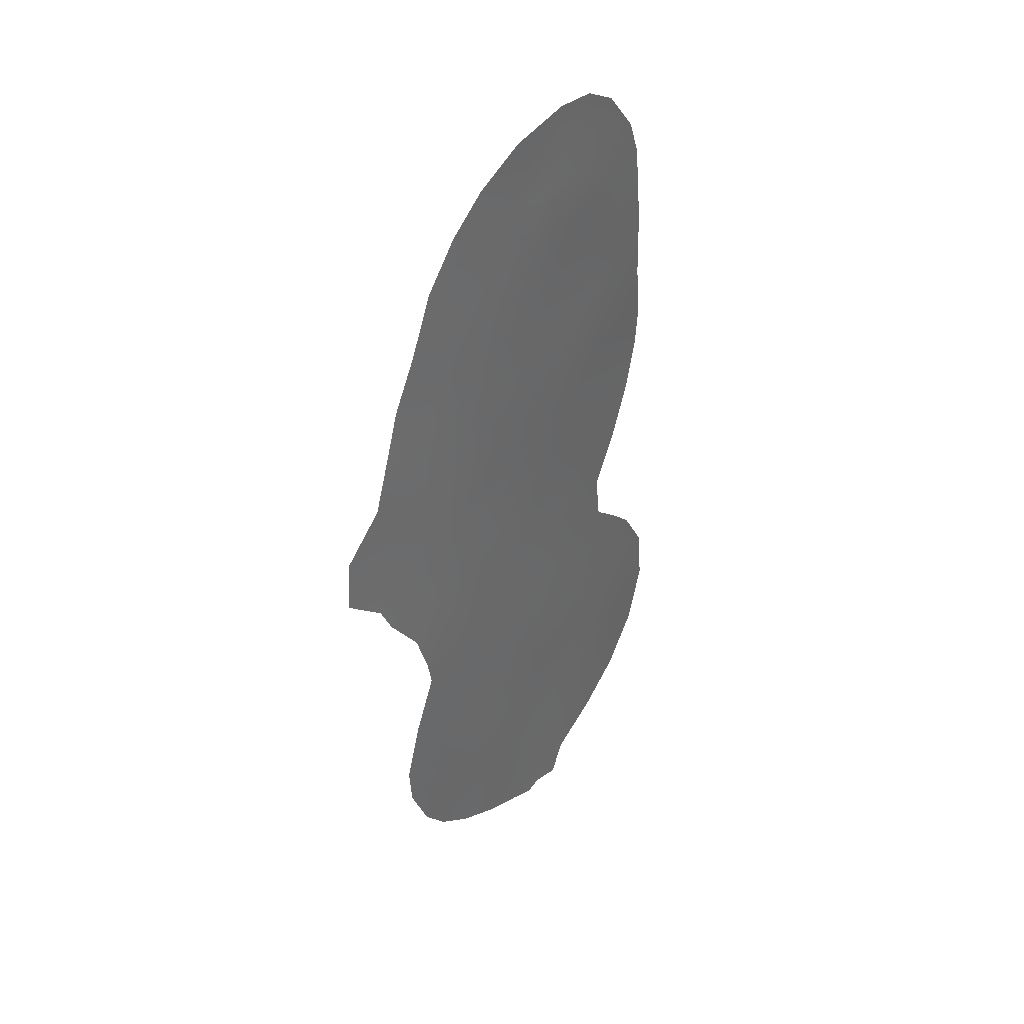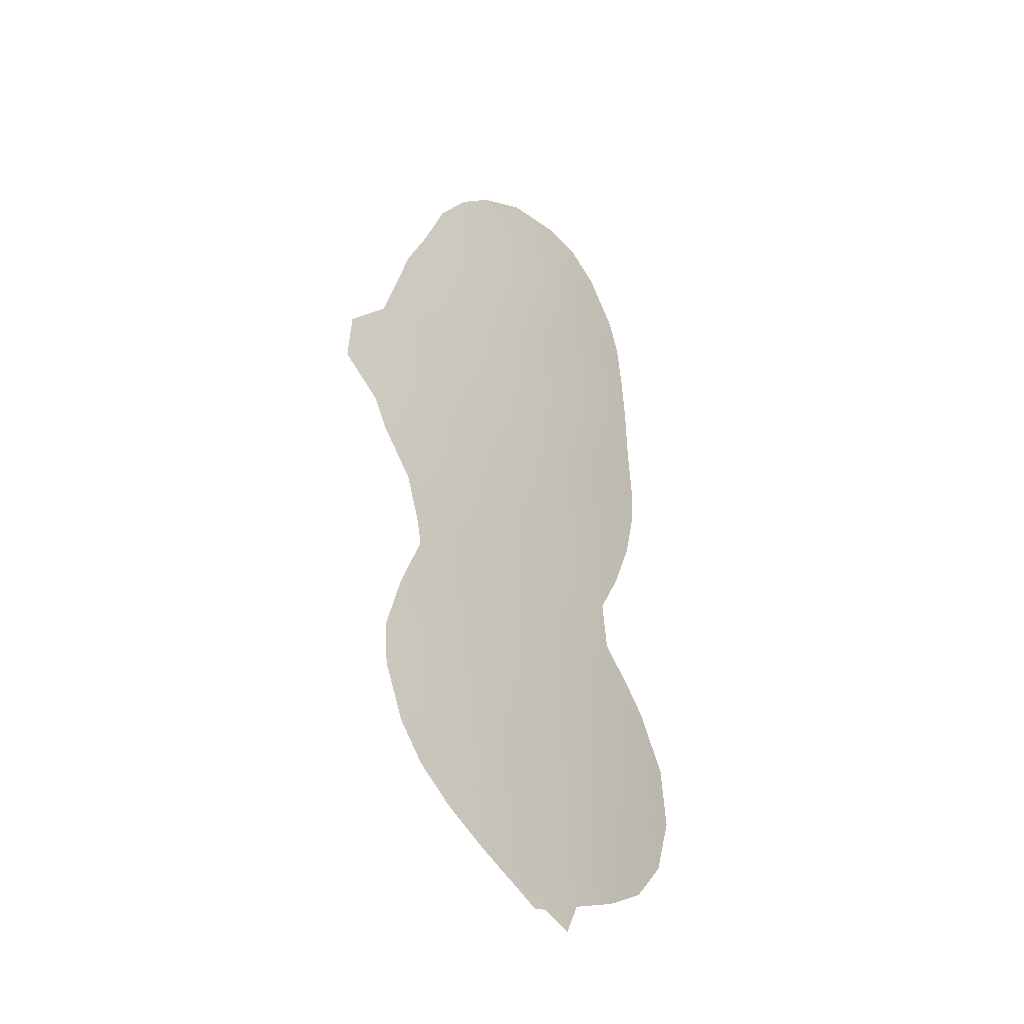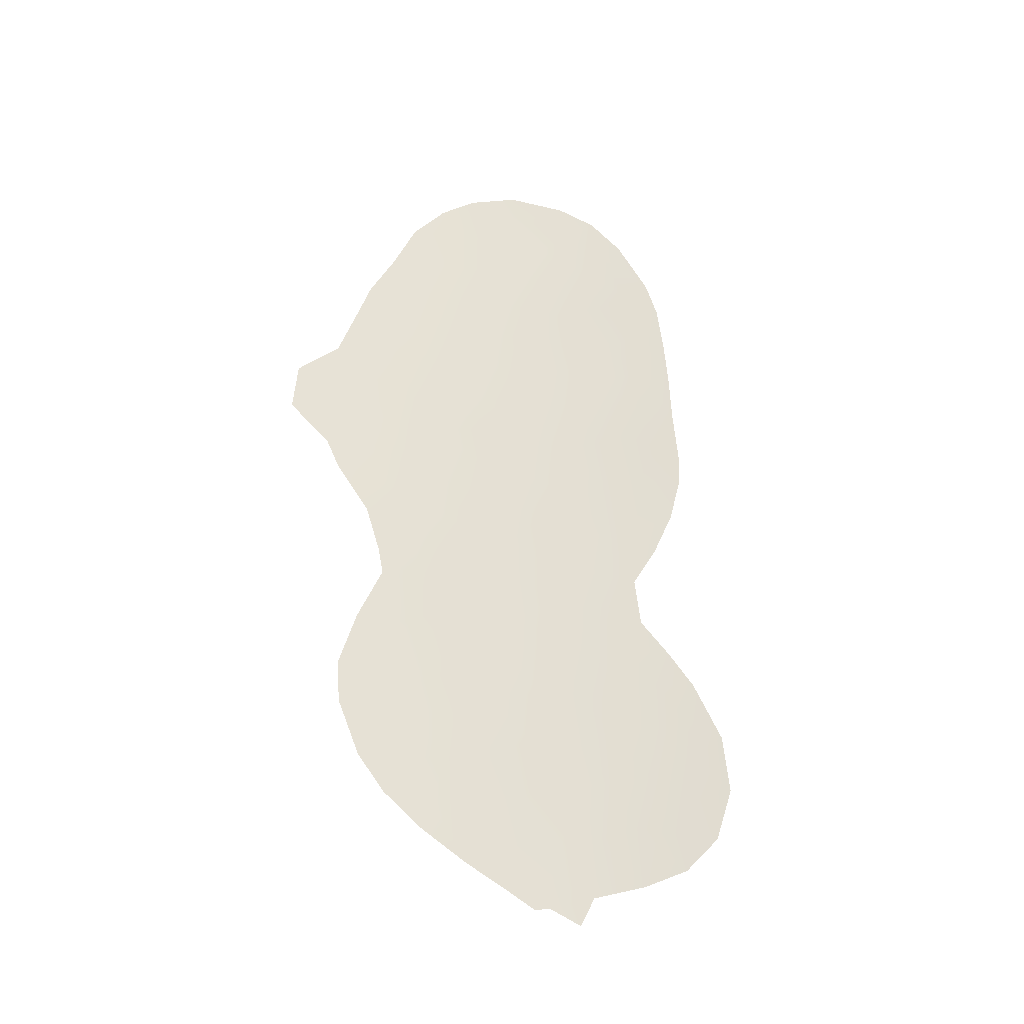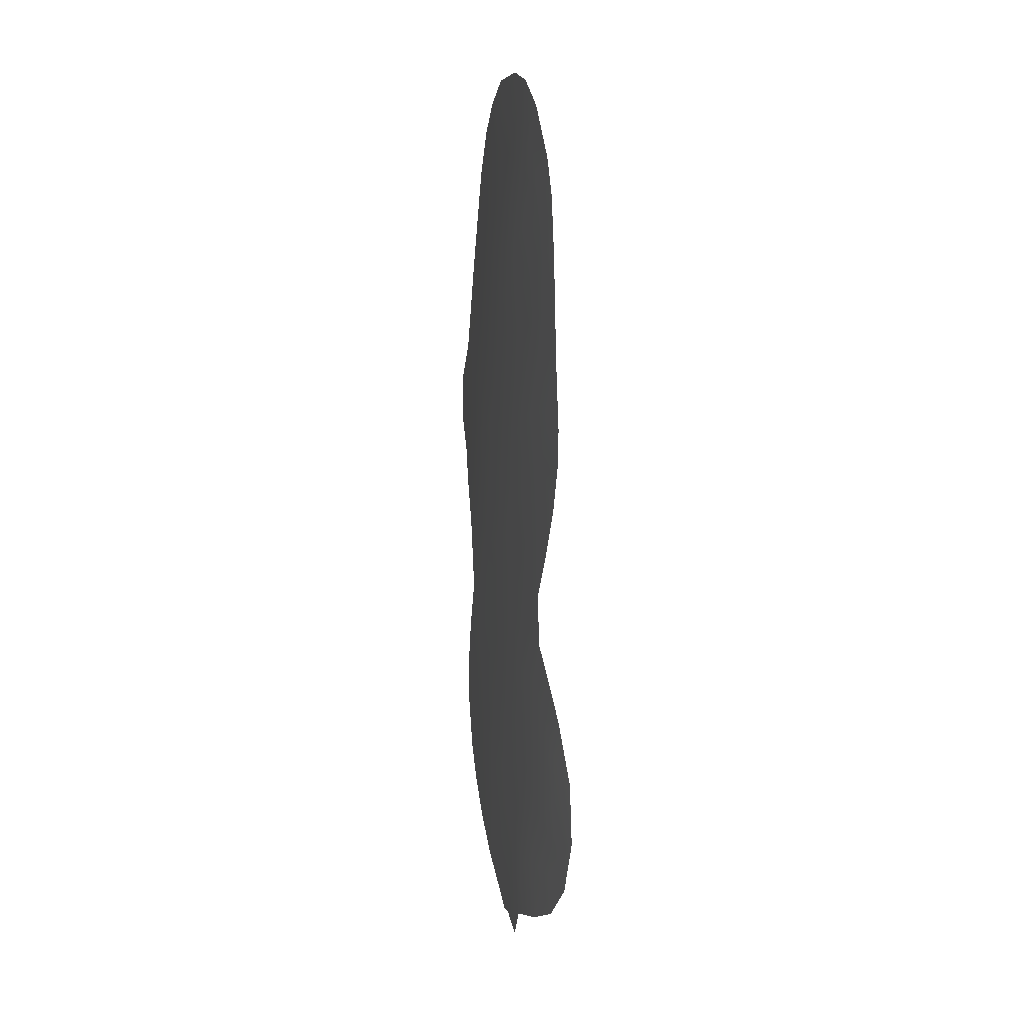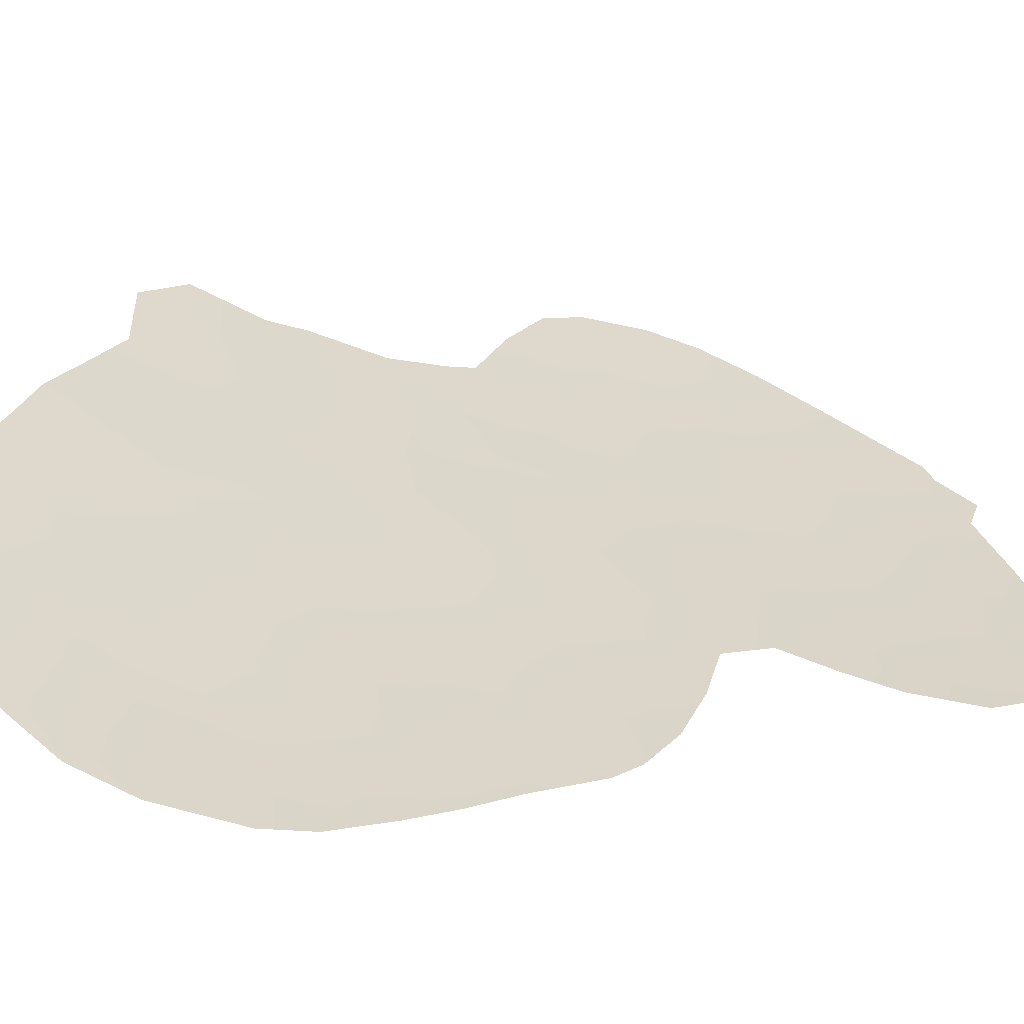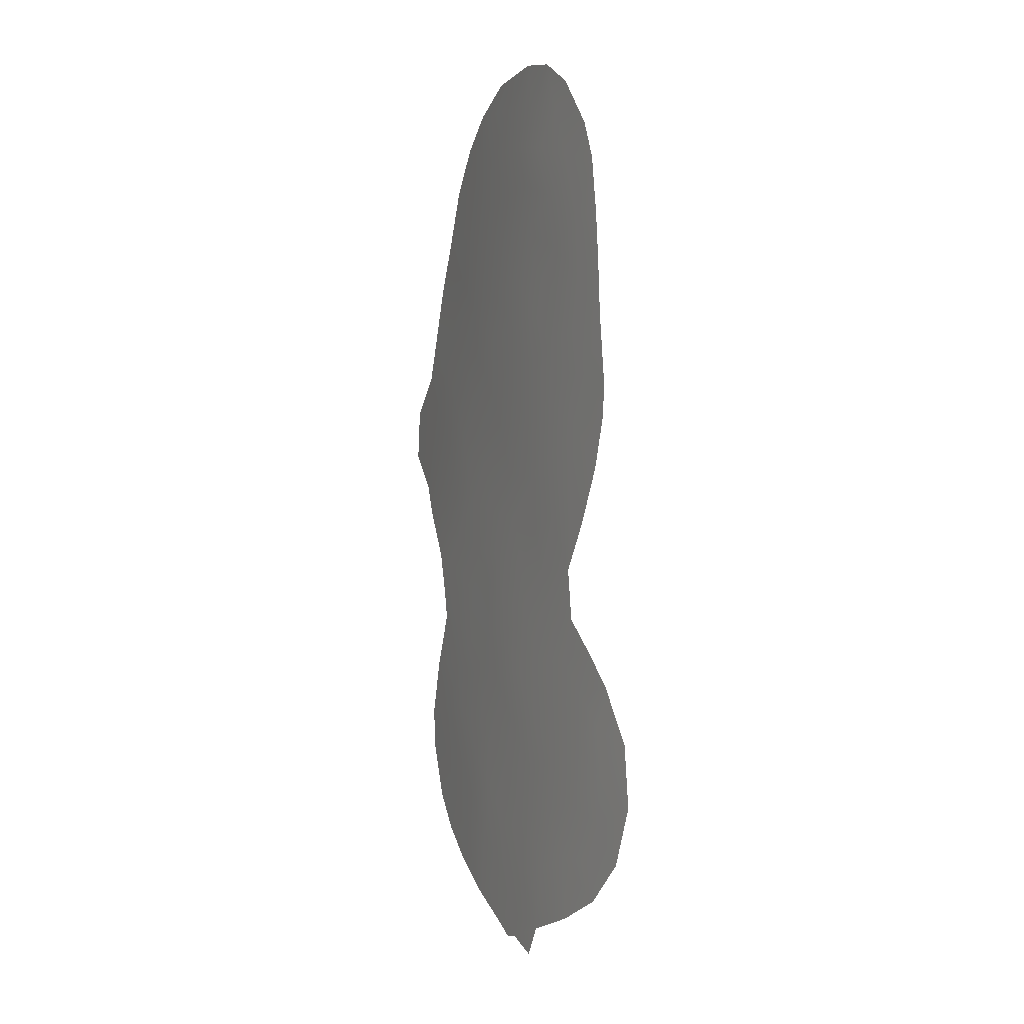
<metadata>
{"format":"obj","ext":"obj","renderer":"f3d","projection":"perspective","resolution":1024,"background":"white","views":[{"elev":40.6,"azim":97.4,"up":"+Y"},{"elev":-36.6,"azim":99.3,"up":"+Y"},{"elev":-35.1,"azim":121.5,"up":"+Y"},{"elev":15.4,"azim":-133.8,"up":"+Y"},{"elev":8.6,"azim":-141.0,"up":"+Z"},{"elev":3.7,"azim":-146.3,"up":"+Y"}]}
</metadata>
<code>
v -43.77 20.33 17.24
v -48.48 -3.611 14.55
v -38.36 10.66 20.64
v -42.9 -1.968 17.68
v -44.25 -3.36 16.91
v -41.31 -2.685 18.65
v -43.02 16.65 17.7
v -42.72 6.452 17.85
v -42.83 14.65 17.82
v -46.93 7.456 15.42
v -45.85 20.72 15.98
v -45.02 24.18 16.49
v -46.4 8.988 15.73
v -48.42 4.209 14.61
v -45.97 15.61 15.91
v -45.17 3.298 16.38
v -49.46 18.84 13.96
v -45.71 13.3 16.08
v -42.51 21.91 18.06
v -39.67 14.11 19.83
v -41.31 14.25 18.78
v -44.01 6.01 17.07
v -40.1 -1.089 19.41
v -47.7 0.1209 14.98
v -47.9 20 14.83
v -41.94 7.89 18.33
v -45.31 7.473 16.35
v -44.77 1.01 16.6
v -47.92 25.19 14.81
v -44.23 25.75 16.99
v -42.74 4.672 17.83
v -45.5 -4.933 16.16
v -38.33 7.334 20.57
v -50.13 4.694 13.71
v -48.77 7.666 14.43
v -47.34 27.03 15.12
v -48.61 26.2 14.42
v -51.11 14.87 13.15
v -38.16 2.426 20.66
v -50.37 23.14 13.48
v -38.95 4.636 20.15
v -39.29 -4.548 19.93
v -49.7 9.494 13.91
v -43.78 26.81 17.26
v -48.64 -5.935 14.46
v -37.3 9.095 21.33
v -35.8 13.45 22.47
v -42.05 -6.63 18.18
v -50.56 11.64 13.46
v -37.62 0.2355 21.01
v -50.77 19.41 13.28
v -38.78 5.626 20.26
v -35.65 11.51 22.54
v -40.51 -5.64 19.15
v -46.6 -6.906 15.52
v -39.82 22.87 19.89
v -50.44 -4.794 13.57
v -51.04 13.63 13.21
v -36.89 10.17 21.63
v -37.73 -1.328 20.94
v -38.42 -3.29 20.48
v -48.99 5.78 14.31
v -40.91 24.57 19.15
v -46.08 -8.101 15.81
v -44.44 -7.869 16.76
v -44.97 -7.703 16.44
v -37.11 15.05 21.57
v -38.22 18.8 20.92
v -41.62 -0.6917 18.45
v -44.37 11.3 16.88
v -46.17 10.97 15.85
v -42.56 -4.195 17.88
v -43.32 18.41 17.53
v -41.85 2.599 18.36
v -38.93 8.937 20.23
v -38.76 15.61 20.47
v -41.41 5.903 18.64
v -44.33 15.17 16.9
v -43.73 13.11 17.27
v -46.18 25.7 15.81
v -49.14 16.91 14.14
v -49.42 21.15 13.97
v -39.47 17.47 20.04
v -45.84 22.59 15.95
v -44.27 22.32 16.92
v -50.03 15.17 13.7
v -47.66 12.06 15
v -47 -4.426 15.33
v -41.42 17.77 18.73
v -40.77 21.29 19.2
v -47.67 9.591 15
v -43.86 -5.546 17.12
v -46.76 3.837 15.5
v -37.23 12.19 21.45
v -44.98 -6.86 16.45
v -47.53 16.36 15.02
v -43.12 9.578 17.62
v -44.89 9.349 16.6
v -46.39 1.583 15.7
v -38.75 -1.208 20.27
v -47.36 -1.987 15.16
v -45.78 -2.615 16.03
v -40.03 4.745 19.47
v -43.65 7.78 17.29
v -40.9 -4.581 18.91
v -39.89 10.2 19.63
v -40.64 12.23 19.17
v -44.69 17.12 16.68
v -48.01 2.197 14.82
v -42.21 12.83 18.21
v -50.12 -3.317 13.73
v -52.6 -0.771 12.5
v -39.77 -3.029 19.63
v -40.58 0.7475 19.11
v -50.87 17.38 13.24
v -48.61 15.19 14.45
v -49.61 2.968 13.97
v -47.51 22.01 15.02
v -46.08 -0.5103 15.87
v -47.44 14.29 15.09
v -44.15 4.404 16.98
v -41.24 3.825 18.73
v -49.41 1.065 14.07
v -47.91 18.19 14.82
v -39.09 12.11 20.18
v -42.68 0.5331 17.83
v -43.48 2.65 17.36
v -44.42 -1.094 16.83
v -43.46 -7.341 17.35
v -51.86 -3.081 12.88
v -45.1 18.91 16.42
v -49.11 -1.268 14.23
v -47.43 5.83 15.15
v -37.87 13.9 21.04
v -39.02 20.69 20.39
v -48.72 23.34 14.35
v -46.34 17.6 15.71
v -45.91 27.23 15.97
v -49.89 24.48 13.73
v -46.65 19.1 15.55
v -46.82 23.93 15.37
v -42.12 25.79 18.35
v -50.64 21.06 13.35
v -52.36 1.529 12.62
v -41.21 9.897 18.79
v -49.23 13.14 14.16
v -50.77 1.863 13.39
v -51.19 3.552 13.18
v -37.76 17.23 21.19
v -43.17 24.08 17.66
v -50.89 0.1496 13.31
v -50.7 -1.801 13.43
v -41.96 19.81 18.39
v -48.91 10.27 14.32
v -40.48 15.93 19.34
v -41.84 15.93 18.45
v -40.14 19.32 19.61
v -41.5 23.44 18.74
v -39.93 2.655 19.52
v -45.7 5.593 16.12
v -39.15 0.6694 20.01
v -42.42 11.35 18.09
v -40.07 8.213 19.49
v -40.24 6.875 19.35
f 73 153 89
f 19 150 158
f 4 72 5
f 71 13 91
f 1 11 85
f 1 73 131
f 71 87 18
f 41 103 52
f 155 20 21
f 78 9 79
f 9 21 110
f 9 78 7
f 69 6 4
f 114 23 69
f 97 70 162
f 101 24 119
f 81 116 86
f 100 60 61
f 100 61 113
f 116 120 146
f 31 77 122
f 159 161 114
f 24 109 99
f 120 96 15
f 145 26 97
f 28 119 99
f 28 99 16
f 103 164 52
f 123 109 24
f 91 10 35
f 134 94 125
f 134 67 47
f 5 32 102
f 137 140 131
f 124 25 140
f 133 14 62
f 124 81 17
f 102 119 128
f 84 11 118
f 6 105 72
f 108 73 7
f 107 21 20
f 35 43 154
f 29 37 36
f 1 19 153
f 103 77 164
f 15 78 18
f 105 48 72
f 145 162 107
f 107 110 21
f 70 79 162
f 93 99 109
f 72 4 6
f 12 84 141
f 42 105 113
f 105 42 54
f 12 85 84
f 85 12 150
f 19 85 150
f 18 79 70
f 89 156 7
f 87 91 154
f 85 11 84
f 131 73 108
f 71 91 87
f 33 75 46
f 94 47 53
f 48 92 72
f 92 129 95
f 129 92 48
f 15 96 137
f 22 31 121
f 121 160 22
f 70 97 98
f 98 97 104
f 27 98 104
f 71 70 98
f 160 27 22
f 27 104 22
f 101 102 88
f 1 85 19
f 164 33 52
f 75 33 163
f 104 26 8
f 59 94 53
f 105 54 48
f 114 69 126
f 75 106 3
f 155 76 20
f 155 21 156
f 77 8 26
f 120 15 18
f 18 78 79
f 17 81 115
f 7 78 108
f 108 78 15
f 93 109 14
f 147 151 144
f 86 146 58
f 38 86 58
f 86 38 115
f 115 81 86
f 156 9 7
f 31 22 8
f 29 36 80
f 138 80 36
f 23 113 6
f 23 6 69
f 82 17 51
f 143 82 51
f 115 51 17
f 102 101 119
f 81 96 116
f 123 117 109
f 109 117 14
f 25 82 118
f 17 82 25
f 145 163 26
f 3 59 46
f 49 154 43
f 86 116 146
f 2 101 88
f 70 71 18
f 60 100 50
f 58 146 49
f 62 35 133
f 146 120 87
f 31 8 77
f 122 77 103
f 24 101 132
f 119 24 99
f 120 116 96
f 81 124 96
f 96 124 137
f 42 113 61
f 63 56 158
f 134 20 76
f 20 125 107
f 45 2 88
f 22 104 8
f 97 26 104
f 13 71 98
f 13 98 27
f 128 28 126
f 16 99 93
f 161 39 50
f 50 100 161
f 2 132 101
f 88 32 55
f 66 55 95
f 13 27 10
f 66 95 65
f 55 66 64
f 95 129 65
f 151 152 112
f 130 112 152
f 153 90 157
f 120 18 87
f 110 162 79
f 110 79 9
f 1 131 11
f 11 131 140
f 106 145 107
f 132 123 24
f 91 13 10
f 19 158 90
f 74 126 127
f 10 160 133
f 20 134 125
f 125 94 3
f 94 134 47
f 135 68 157
f 5 72 92
f 141 118 136
f 40 136 82
f 139 136 40
f 15 137 108
f 102 32 88
f 30 12 80
f 30 80 138
f 138 44 30
f 127 31 74
f 29 136 139
f 139 37 29
f 108 137 131
f 137 124 140
f 140 25 11
f 93 160 16
f 133 35 10
f 14 34 62
f 34 14 117
f 12 141 80
f 80 141 29
f 160 93 133
f 93 14 133
f 25 124 17
f 16 121 127
f 121 31 127
f 5 102 128
f 128 119 28
f 5 128 4
f 143 40 82
f 136 29 141
f 141 84 118
f 118 11 25
f 147 144 148
f 162 145 97
f 148 34 117
f 123 147 117
f 117 147 148
f 41 159 103
f 161 159 39
f 134 76 67
f 76 149 67
f 83 149 76
f 46 75 3
f 113 105 6
f 23 161 100
f 150 12 30
f 100 113 23
f 132 151 123
f 55 32 95
f 88 55 45
f 132 152 151
f 95 32 92
f 83 76 155
f 83 68 149
f 9 156 21
f 5 92 32
f 152 132 111
f 1 153 73
f 3 94 59
f 136 118 82
f 135 90 56
f 83 155 89
f 156 89 155
f 158 142 63
f 7 73 89
f 147 123 151
f 153 157 89
f 157 83 89
f 157 68 83
f 158 150 142
f 90 153 19
f 135 157 90
f 30 44 142
f 151 112 144
f 158 56 90
f 150 30 142
f 126 69 4
f 128 126 4
f 159 41 39
f 122 159 74
f 106 107 125
f 27 160 10
f 114 161 23
f 127 126 28
f 16 127 28
f 16 160 121
f 154 91 35
f 162 110 107
f 164 163 33
f 114 126 74
f 106 75 163
f 57 111 2
f 103 159 122
f 57 2 45
f 74 159 114
f 145 106 163
f 164 26 163
f 164 77 26
f 125 3 106
f 74 31 122
f 111 57 130
f 111 132 2
f 146 154 49
f 152 111 130
f 87 154 146

</code>
